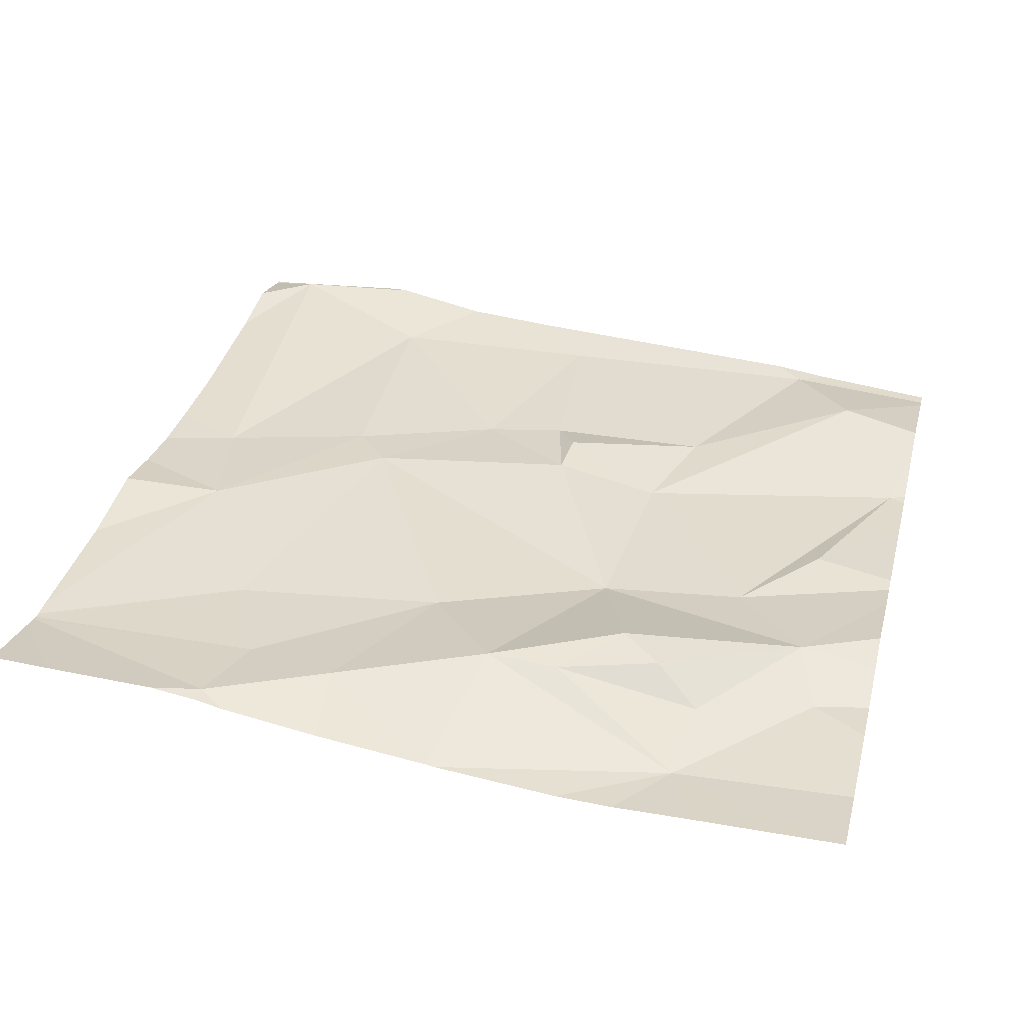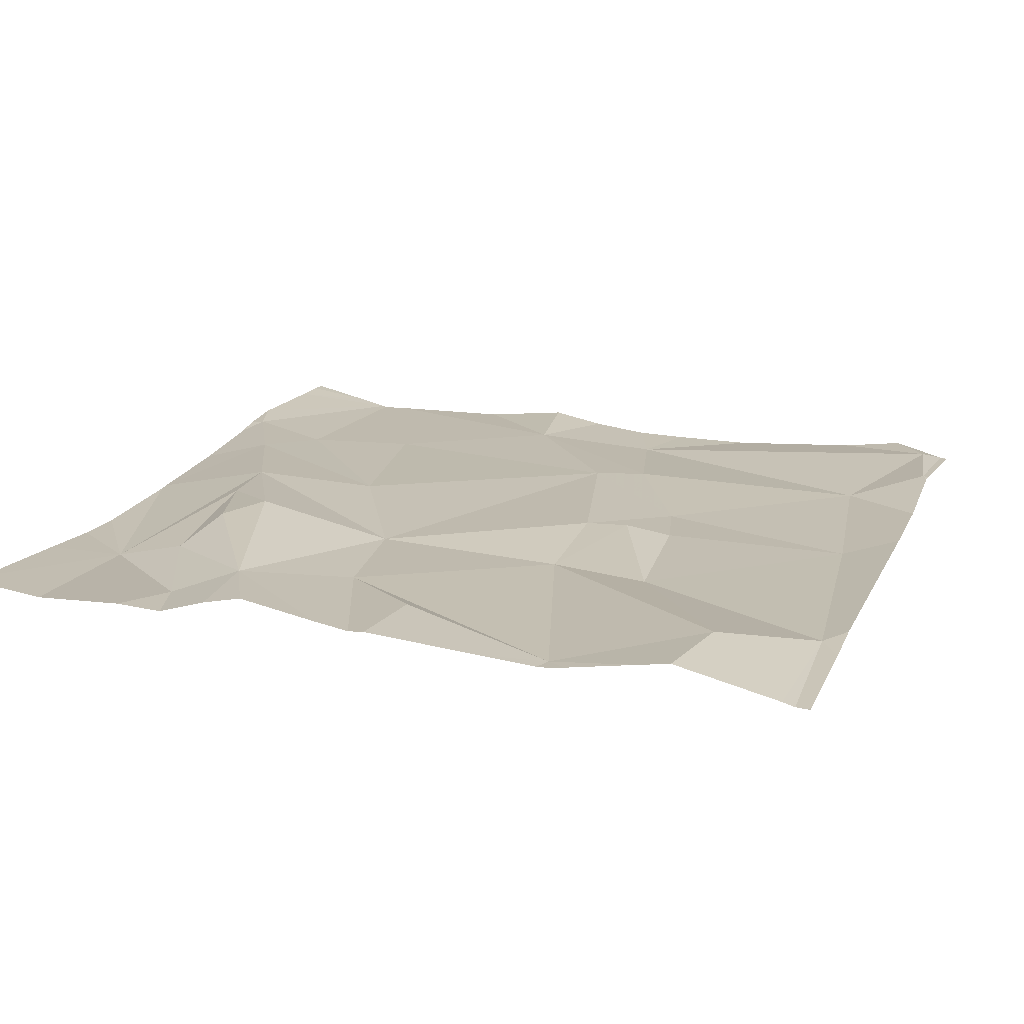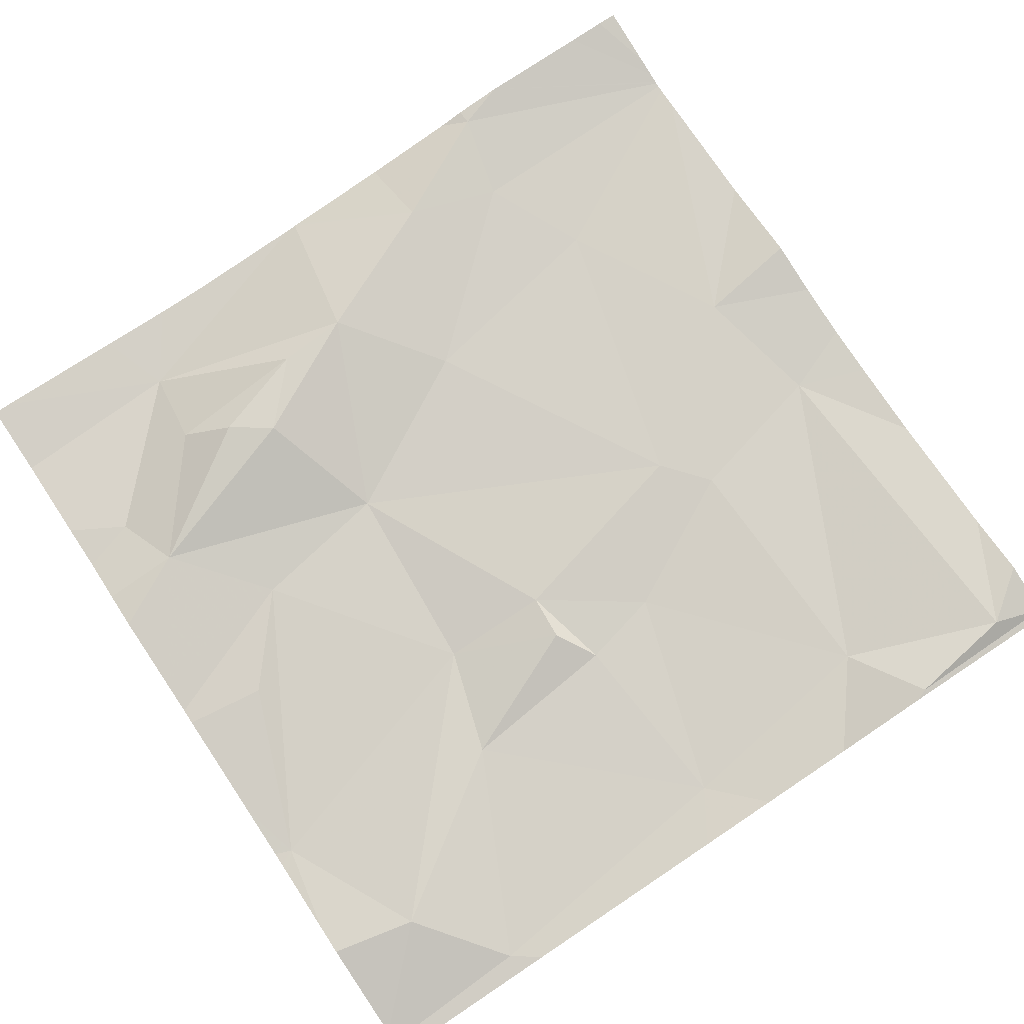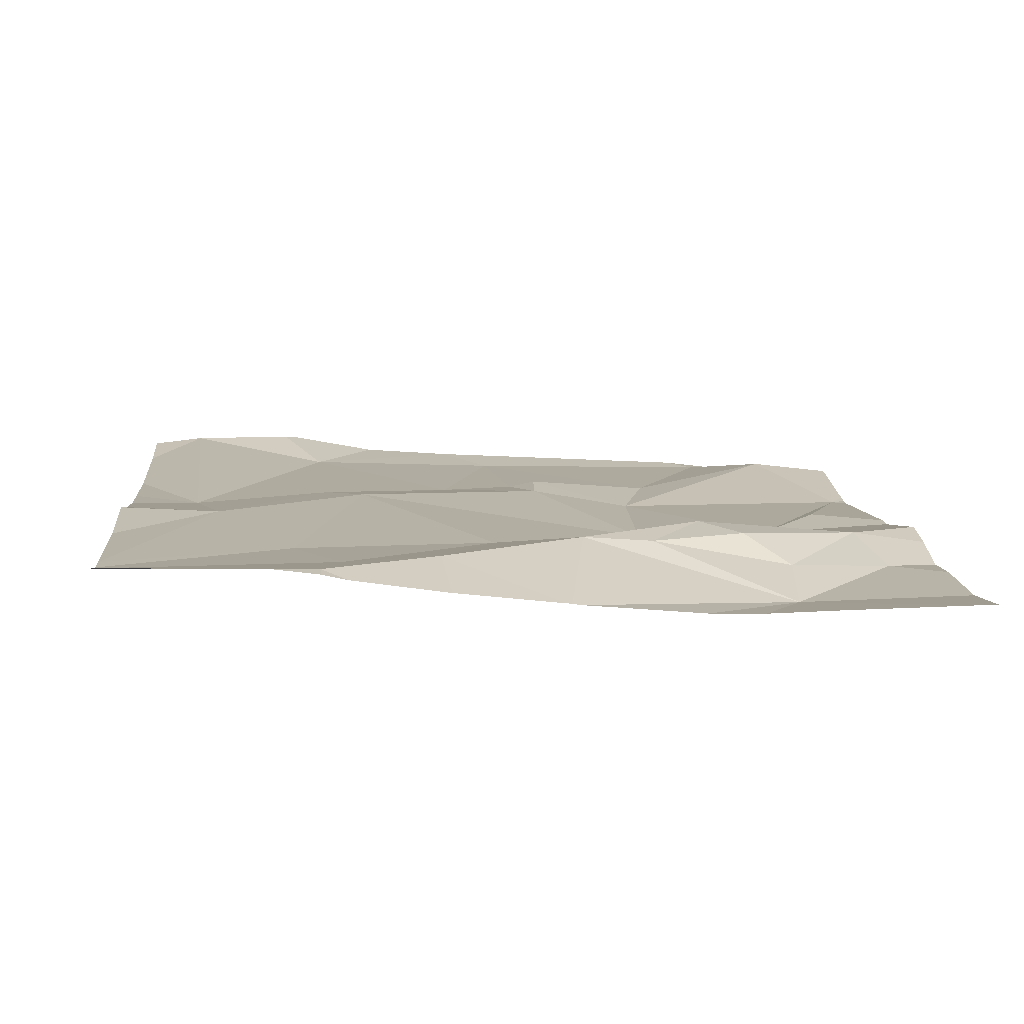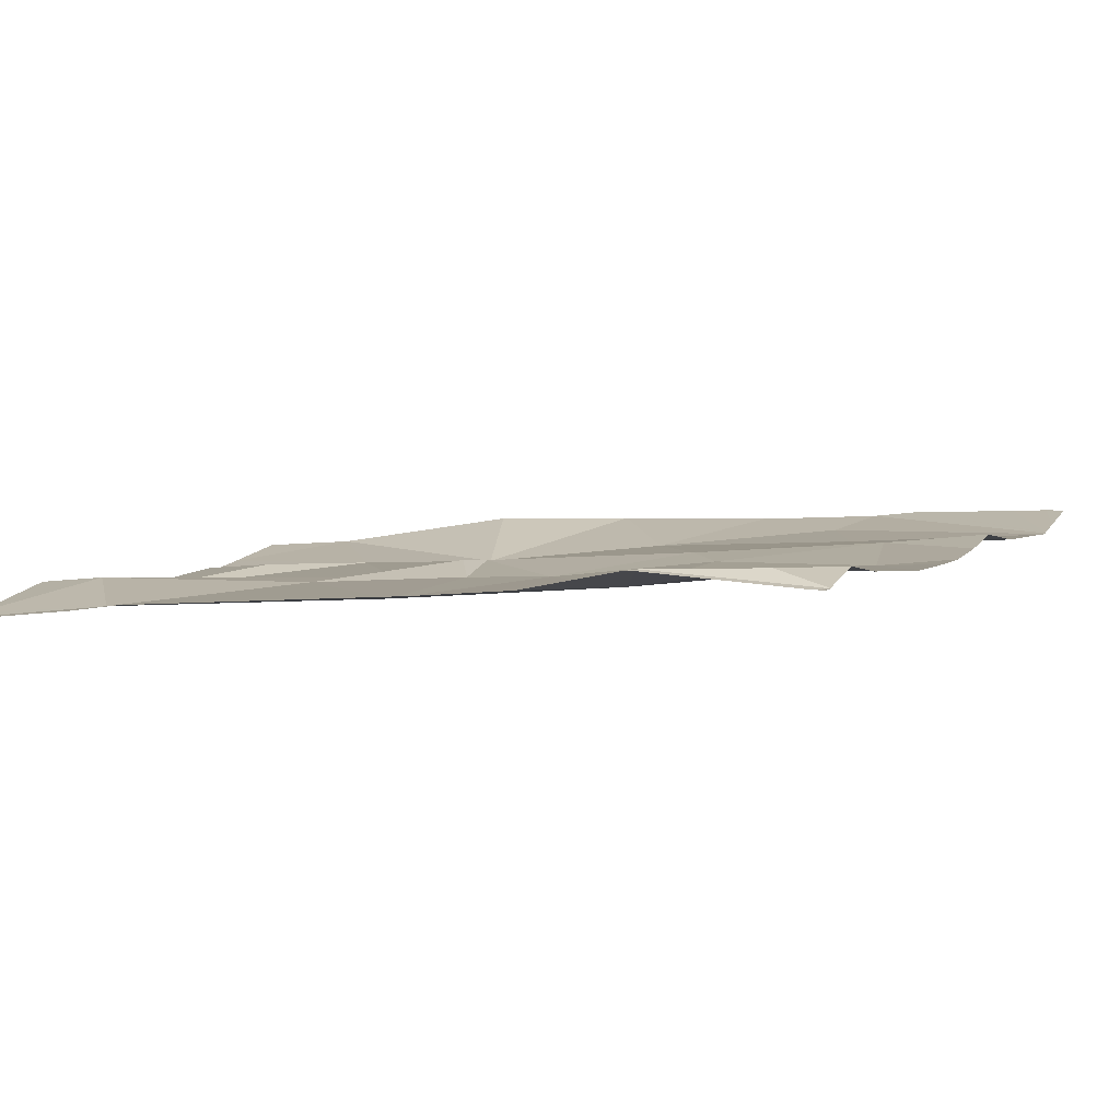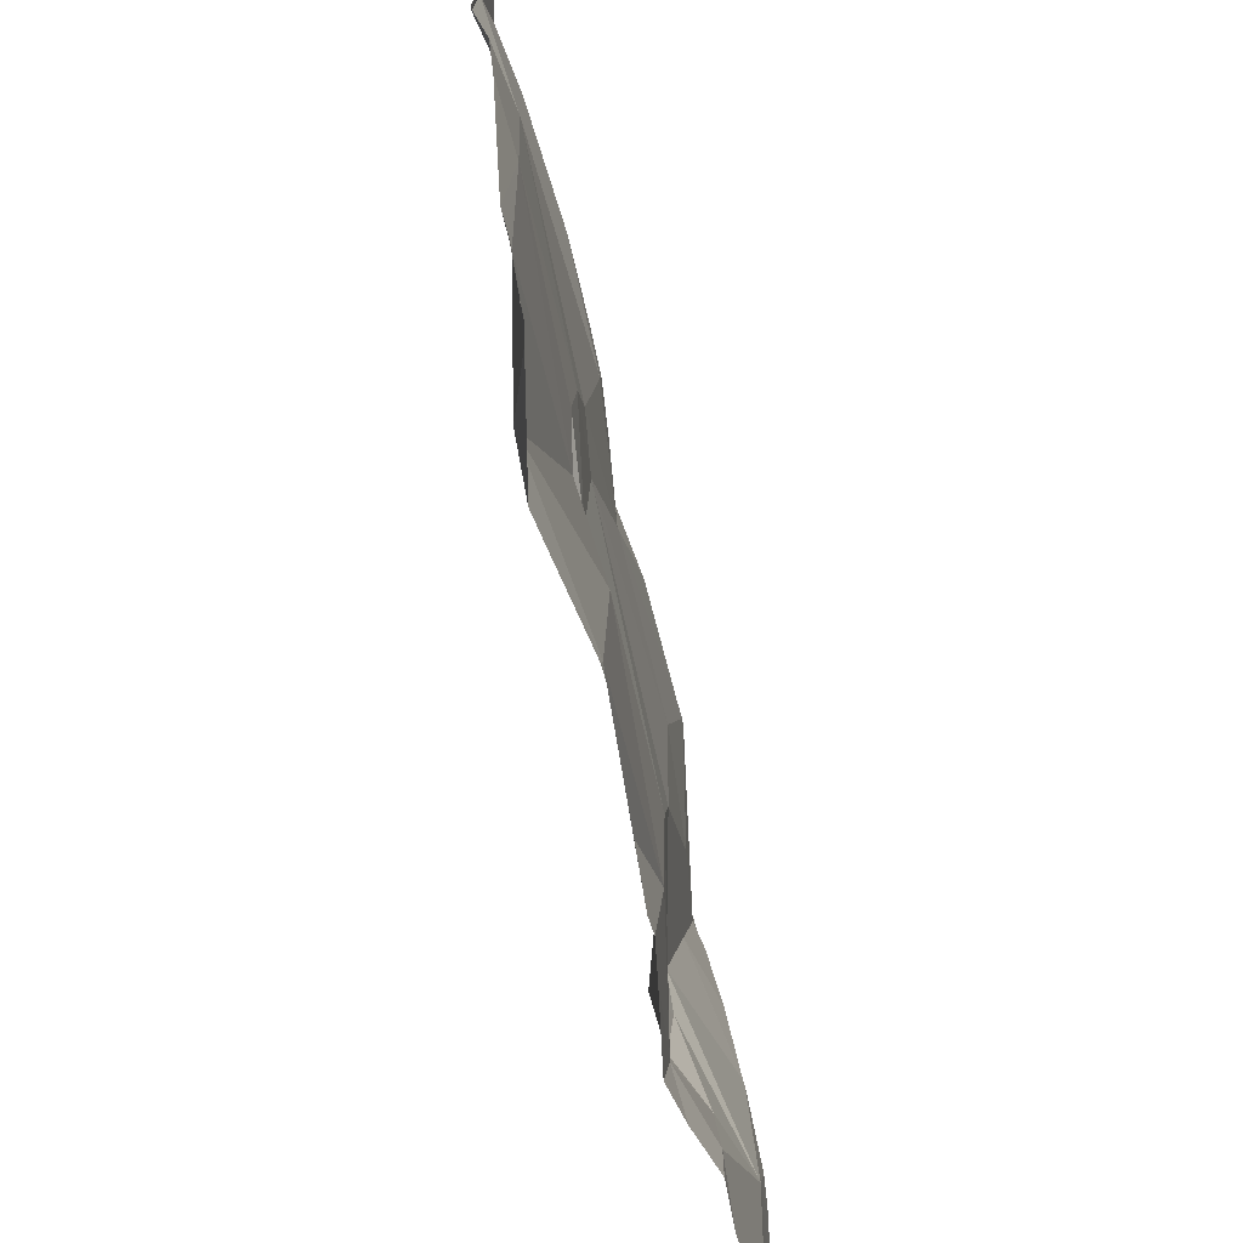
<metadata>
{"format":"obj","ext":"obj","renderer":"f3d","projection":"perspective","resolution":1024,"background":"white","views":[{"elev":35.9,"azim":-75.9,"up":"+Z"},{"elev":13.8,"azim":19.2,"up":"+Z"},{"elev":75.9,"azim":56.4,"up":"+Z"},{"elev":12.0,"azim":-94.7,"up":"+Z"},{"elev":2.8,"azim":114.7,"up":"+Z"},{"elev":-63.0,"azim":104.0,"up":"+Y"}]}
</metadata>
<code>
v -141.5 255.9 500.6
v -141.5 255.9 500.6
v -141.3 255.1 500.6
v -141.1 255.9 500.6
v -141.1 255.9 500.6
v -141.1 255.6 500.6
v -141 255.4 500.6
v -141.2 255.3 500.6
v -140.6 255.9 500.6
v -141.6 255.7 500.7
v -140.6 255.7 500.6
v -141.5 255.2 500.6
v -140.6 255.1 500.6
v -140.6 255 500.6
v -141.5 255.7 500.6
v -141.5 255.6 500.7
v -141.4 255.3 500.6
v -141.4 255.4 500.7
v -141.4 255.2 500.7
v -141.2 255.8 500.6
v -141 255.3 500.6
v -141.2 255.1 500.6
v -141 255.7 500.6
v -141.3 255.5 500.6
v -141.4 255.2 500.6
v -141.1 255.8 500.6
v -140.6 255.4 500.6
v -140.6 255.2 500.6
v -140.6 255.7 500.6
v -140.6 255.9 500.6
v -140.6 255.6 500.6
v -141.4 255.7 500.6
v -140.6 255.5 500.6
v -141.4 255.2 500.6
v -141.4 255 500.6
v -140.9 255 500.6
v -141.1 255.1 500.6
v -141.5 255.9 500.6
v -140.9 255.5 500.6
v -141 255.4 500.6
v -141.1 255 500.6
v -141.4 255 500.6
v -141.3 255 500.6
v -140.7 255.4 500.6
v -140.7 255.1 500.6
v -140.9 255.2 500.6
v -140.7 255.7 500.6
v -141.2 255 500.6
v -141.3 255.9 500.6
v -140.8 255.1 500.6
v -140.9 255.4 500.6
v -141.5 255 500.6
v -141.4 255 500.6
v -140.7 255.9 500.6
v -141.3 255 500.6
v -140.6 255.7 500.6
v -141.5 255.9 500.6
v -140.7 255.9 500.6
v -141.5 255.9 500.6
v -141.6 255.7 500.7
v -141.6 255.7 500.7
v -141.6 255.2 500.6
v -141.6 255.3 500.6
v -141.6 255.7 500.6
v -141.6 255.9 500.7
v -141.6 255.4 500.6
v -141.6 255.4 500.6
v -141.6 255.4 500.6
v -141.6 255.5 500.6
v -141.6 255.1 500.6
v -141.6 255 500.6
v -141.6 255.9 500.7
v -140.6 255.9 500.6
v -141.2 255.9 500.6
v -141 255 500.6
v -141.1 255 500.6
v -140.9 255 500.6
v -140.7 255 500.6
v -140.7 255 500.6
v -140.9 255 500.6
v -140.8 255 500.6
v -140.8 255 500.6
v -140.9 255 500.6
v -140.6 255 500.6
v -141.6 255 500.6
v -141.6 255 500.6
v -140.6 255 500.6
v -141 255.9 500.6
v -140.9 255.9 500.6
v -140.8 255.9 500.6
v -140.7 255.9 500.6
v -140.6 255.9 500.6
v -140.6 255.9 500.6
v -140.7 255.9 500.6
v -140.7 255.9 500.6
v -141.5 255.9 500.6
v -141.5 255.9 500.6
v -141.6 255.9 500.7
f 91 56 58
f 7 6 8
f 76 37 41
f 90 54 94
f 16 15 10
f 18 17 19
f 7 8 21
f 22 3 48
f 6 23 20
f 18 24 16
f 25 19 17
f 23 26 20
f 59 15 57
f 65 61 96
f 12 18 66
f 66 16 68
f 16 10 64
f 32 20 38
f 11 56 31
f 32 15 24
f 15 16 24
f 12 34 17
f 34 25 17
f 75 36 37
f 13 45 14
f 8 6 24
f 5 26 4
f 3 19 25
f 34 3 25
f 12 35 34
f 19 8 18
f 6 32 24
f 43 35 42
f 53 12 52
f 89 26 54
f 8 22 21
f 3 22 8
f 6 20 32
f 21 22 36
f 52 71 85
f 75 37 76
f 88 26 89
f 23 6 39
f 6 7 39
f 22 37 36
f 40 7 21
f 37 22 41
f 52 12 71
f 57 32 2
f 17 18 12
f 35 3 34
f 3 8 19
f 8 24 18
f 45 44 46
f 47 44 33
f 45 50 78
f 46 51 40
f 89 54 90
f 44 45 28
f 56 29 58
f 26 47 54
f 39 44 47
f 4 26 88
f 1 72 65
f 14 45 79
f 56 47 31
f 46 50 45
f 21 36 50
f 46 21 50
f 81 36 82
f 51 39 7
f 40 51 7
f 47 23 39
f 21 46 40
f 51 44 39
f 51 46 44
f 54 47 56
f 53 35 12
f 42 35 53
f 26 23 47
f 2 32 38
f 54 56 91
f 60 10 61
f 41 22 48
f 92 9 93
f 61 10 59
f 62 12 63
f 43 3 35
f 58 30 92
f 63 12 67
f 64 10 60
f 29 56 11
f 38 20 49
f 1 65 97
f 55 3 43
f 66 18 16
f 67 12 66
f 27 44 28
f 28 45 13
f 68 16 69
f 69 16 64
f 58 29 30
f 70 12 62
f 71 12 70
f 31 47 33
f 33 44 27
f 48 3 55
f 57 15 32
f 77 36 75
f 78 50 81
f 79 45 78
f 59 10 15
f 80 36 77
f 49 20 74
f 81 50 36
f 82 36 83
f 74 20 5
f 83 36 80
f 5 20 26
f 84 14 79
f 85 71 86
f 87 14 84
f 92 30 9
f 93 9 73
f 94 54 95
f 95 54 91
f 96 61 59
f 97 65 96
f 98 72 1

</code>
